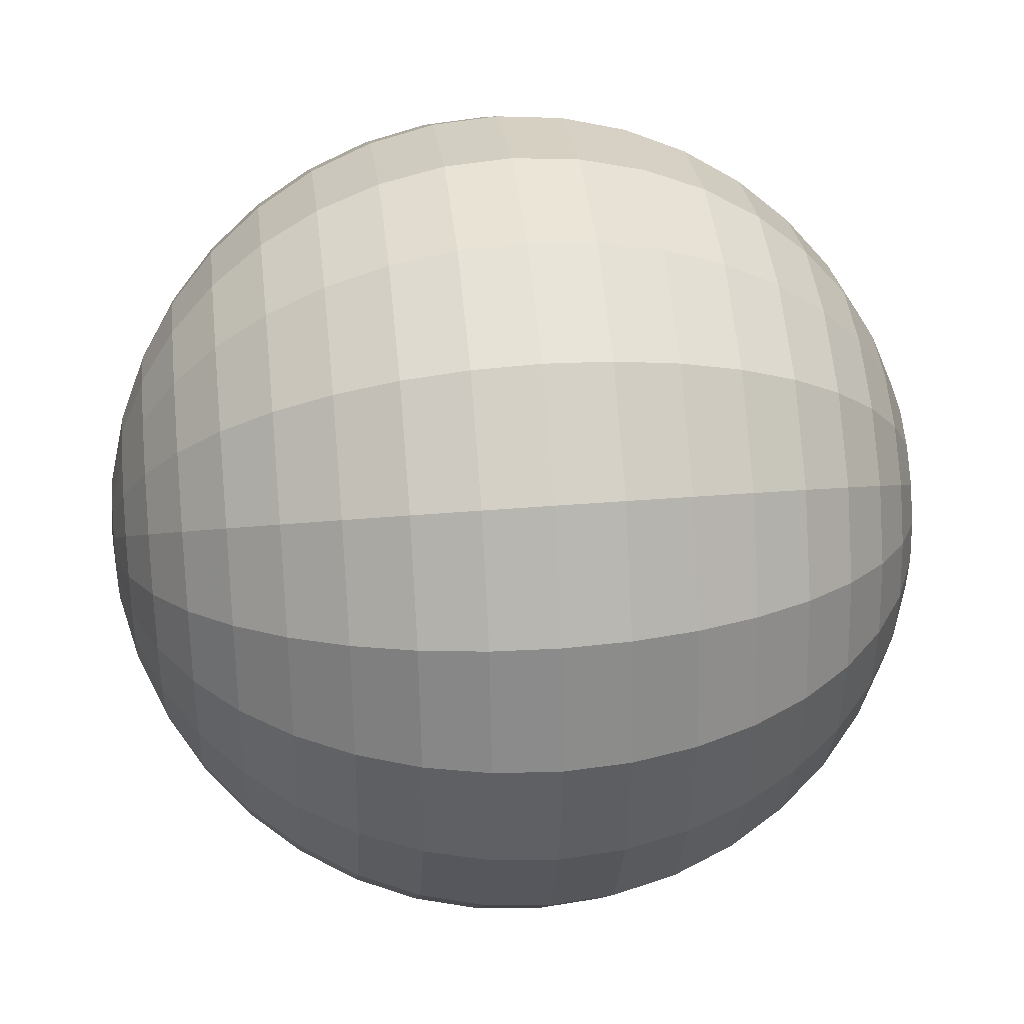
<metadata>
{"format":"obj","ext":"obj","renderer":"f3d","projection":"perspective","resolution":1024,"background":"white","views":[{"elev":35.4,"azim":-96.5,"up":"+Y"}]}
</metadata>
<code>
v 0 0 10
v 0 0 10
v 0 0 10
v 0 0 10
v 0 0 10
v 0 0 10
v 0 0 10
v 0 0 10
v 0 0 10
v 0 0 10
v 0 0 10
v 0 0 10
v 0 0 10
v 0 0 10
v 0 0 10
v 0 0 10
v 0 0 10
v 0 0 10
v 0 0 10
v 0 0 10
v 0 0 10
v 1.564 0 9.877
v 1.488 0.4834 9.877
v 1.266 0.9195 9.877
v 0.9195 1.266 9.877
v 0.4834 1.488 9.877
v -6.838e-08 1.564 9.877
v -0.4834 1.488 9.877
v -0.9195 1.266 9.877
v -1.266 0.9195 9.877
v -1.488 0.4834 9.877
v -1.564 -1.368e-07 9.877
v -1.488 -0.4834 9.877
v -1.266 -0.9195 9.877
v -0.9195 -1.266 9.877
v -0.4834 -1.488 9.877
v 1.865e-08 -1.564 9.877
v 0.4834 -1.488 9.877
v 0.9195 -1.266 9.877
v 1.266 -0.9195 9.877
v 1.488 -0.4834 9.877
v 1.564 2.735e-07 9.877
v 3.09 0 9.511
v 2.939 0.9549 9.511
v 2.5 1.816 9.511
v 1.816 2.5 9.511
v 0.9549 2.939 9.511
v -1.351e-07 3.09 9.511
v -0.9549 2.939 9.511
v -1.816 2.5 9.511
v -2.5 1.816 9.511
v -2.939 0.9549 9.511
v -3.09 -2.702e-07 9.511
v -2.939 -0.9549 9.511
v -2.5 -1.816 9.511
v -1.816 -2.5 9.511
v -0.9549 -2.939 9.511
v 3.685e-08 -3.09 9.511
v 0.9549 -2.939 9.511
v 1.816 -2.5 9.511
v 2.5 -1.816 9.511
v 2.939 -0.9549 9.511
v 3.09 5.403e-07 9.511
v 4.54 0 8.91
v 4.318 1.403 8.91
v 3.673 2.668 8.91
v 2.668 3.673 8.91
v 1.403 4.318 8.91
v -1.984e-07 4.54 8.91
v -1.403 4.318 8.91
v -2.668 3.673 8.91
v -3.673 2.668 8.91
v -4.318 1.403 8.91
v -4.54 -3.969e-07 8.91
v -4.318 -1.403 8.91
v -3.673 -2.668 8.91
v -2.668 -3.673 8.91
v -1.403 -4.318 8.91
v 5.414e-08 -4.54 8.91
v 1.403 -4.318 8.91
v 2.668 -3.673 8.91
v 3.673 -2.668 8.91
v 4.318 -1.403 8.91
v 4.54 7.938e-07 8.91
v 5.878 0 8.09
v 5.59 1.816 8.09
v 4.755 3.455 8.09
v 3.455 4.755 8.09
v 1.816 5.59 8.09
v -2.569e-07 5.878 8.09
v -1.816 5.59 8.09
v -3.455 4.755 8.09
v -4.755 3.455 8.09
v -5.59 1.816 8.09
v -5.878 -5.139e-07 8.09
v -5.59 -1.816 8.09
v -4.755 -3.455 8.09
v -3.455 -4.755 8.09
v -1.816 -5.59 8.09
v 7.009e-08 -5.878 8.09
v 1.816 -5.59 8.09
v 3.455 -4.755 8.09
v 4.755 -3.455 8.09
v 5.59 -1.816 8.09
v 5.878 1.028e-06 8.09
v 7.071 0 7.071
v 6.725 2.185 7.071
v 5.721 4.156 7.071
v 4.156 5.721 7.071
v 2.185 6.725 7.071
v -3.091e-07 7.071 7.071
v -2.185 6.725 7.071
v -4.156 5.721 7.071
v -5.721 4.156 7.071
v -6.725 2.185 7.071
v -7.071 -6.182e-07 7.071
v -6.725 -2.185 7.071
v -5.721 -4.156 7.071
v -4.156 -5.721 7.071
v -2.185 -6.725 7.071
v 8.432e-08 -7.071 7.071
v 2.185 -6.725 7.071
v 4.156 -5.721 7.071
v 5.721 -4.156 7.071
v 6.725 -2.185 7.071
v 7.071 1.236e-06 7.071
v 8.09 0 5.878
v 7.694 2.5 5.878
v 6.545 4.755 5.878
v 4.755 6.545 5.878
v 2.5 7.694 5.878
v -3.536e-07 8.09 5.878
v -2.5 7.694 5.878
v -4.755 6.545 5.878
v -6.545 4.755 5.878
v -7.694 2.5 5.878
v -8.09 -7.073e-07 5.878
v -7.694 -2.5 5.878
v -6.545 -4.755 5.878
v -4.755 -6.545 5.878
v -2.5 -7.694 5.878
v 9.647e-08 -8.09 5.878
v 2.5 -7.694 5.878
v 4.755 -6.545 5.878
v 6.545 -4.755 5.878
v 7.694 -2.5 5.878
v 8.09 1.415e-06 5.878
v 8.91 0 4.54
v 8.474 2.753 4.54
v 7.208 5.237 4.54
v 5.237 7.208 4.54
v 2.753 8.474 4.54
v -3.895e-07 8.91 4.54
v -2.753 8.474 4.54
v -5.237 7.208 4.54
v -7.208 5.237 4.54
v -8.474 2.753 4.54
v -8.91 -7.789e-07 4.54
v -8.474 -2.753 4.54
v -7.208 -5.237 4.54
v -5.237 -7.208 4.54
v -2.753 -8.474 4.54
v 1.063e-07 -8.91 4.54
v 2.753 -8.474 4.54
v 5.237 -7.208 4.54
v 7.208 -5.237 4.54
v 8.474 -2.753 4.54
v 8.91 1.558e-06 4.54
v 9.511 0 3.09
v 9.045 2.939 3.09
v 7.694 5.59 3.09
v 5.59 7.694 3.09
v 2.939 9.045 3.09
v -4.157e-07 9.511 3.09
v -2.939 9.045 3.09
v -5.59 7.694 3.09
v -7.694 5.59 3.09
v -9.045 2.939 3.09
v -9.511 -8.314e-07 3.09
v -9.045 -2.939 3.09
v -7.694 -5.59 3.09
v -5.59 -7.694 3.09
v -2.939 -9.045 3.09
v 1.134e-07 -9.511 3.09
v 2.939 -9.045 3.09
v 5.59 -7.694 3.09
v 7.694 -5.59 3.09
v 9.045 -2.939 3.09
v 9.511 1.663e-06 3.09
v 9.877 0 1.564
v 9.393 3.052 1.564
v 7.991 5.805 1.564
v 5.805 7.991 1.564
v 3.052 9.393 1.564
v -4.317e-07 9.877 1.564
v -3.052 9.393 1.564
v -5.805 7.991 1.564
v -7.991 5.805 1.564
v -9.393 3.052 1.564
v -9.877 -8.635e-07 1.564
v -9.393 -3.052 1.564
v -7.991 -5.805 1.564
v -5.805 -7.991 1.564
v -3.052 -9.393 1.564
v 1.178e-07 -9.877 1.564
v 3.052 -9.393 1.564
v 5.805 -7.991 1.564
v 7.991 -5.805 1.564
v 9.393 -3.052 1.564
v 9.877 1.727e-06 1.564
v 10 0 -4.371e-07
v 9.511 3.09 -4.371e-07
v 8.09 5.878 -4.371e-07
v 5.878 8.09 -4.371e-07
v 3.09 9.511 -4.371e-07
v -4.371e-07 10 -4.371e-07
v -3.09 9.511 -4.371e-07
v -5.878 8.09 -4.371e-07
v -8.09 5.878 -4.371e-07
v -9.511 3.09 -4.371e-07
v -10 -8.742e-07 -4.371e-07
v -9.511 -3.09 -4.371e-07
v -8.09 -5.878 -4.371e-07
v -5.878 -8.09 -4.371e-07
v -3.09 -9.511 -4.371e-07
v 1.192e-07 -10 -4.371e-07
v 3.09 -9.511 -4.371e-07
v 5.878 -8.09 -4.371e-07
v 8.09 -5.878 -4.371e-07
v 9.511 -3.09 -4.371e-07
v 10 1.748e-06 -4.371e-07
v 9.877 0 -1.564
v 9.393 3.052 -1.564
v 7.991 5.805 -1.564
v 5.805 7.991 -1.564
v 3.052 9.393 -1.564
v -4.317e-07 9.877 -1.564
v -3.052 9.393 -1.564
v -5.805 7.991 -1.564
v -7.991 5.805 -1.564
v -9.393 3.052 -1.564
v -9.877 -8.635e-07 -1.564
v -9.393 -3.052 -1.564
v -7.991 -5.805 -1.564
v -5.805 -7.991 -1.564
v -3.052 -9.393 -1.564
v 1.178e-07 -9.877 -1.564
v 3.052 -9.393 -1.564
v 5.805 -7.991 -1.564
v 7.991 -5.805 -1.564
v 9.393 -3.052 -1.564
v 9.877 1.727e-06 -1.564
v 9.511 0 -3.09
v 9.045 2.939 -3.09
v 7.694 5.59 -3.09
v 5.59 7.694 -3.09
v 2.939 9.045 -3.09
v -4.157e-07 9.511 -3.09
v -2.939 9.045 -3.09
v -5.59 7.694 -3.09
v -7.694 5.59 -3.09
v -9.045 2.939 -3.09
v -9.511 -8.314e-07 -3.09
v -9.045 -2.939 -3.09
v -7.694 -5.59 -3.09
v -5.59 -7.694 -3.09
v -2.939 -9.045 -3.09
v 1.134e-07 -9.511 -3.09
v 2.939 -9.045 -3.09
v 5.59 -7.694 -3.09
v 7.694 -5.59 -3.09
v 9.045 -2.939 -3.09
v 9.511 1.663e-06 -3.09
v 8.91 0 -4.54
v 8.474 2.753 -4.54
v 7.208 5.237 -4.54
v 5.237 7.208 -4.54
v 2.753 8.474 -4.54
v -3.895e-07 8.91 -4.54
v -2.753 8.474 -4.54
v -5.237 7.208 -4.54
v -7.208 5.237 -4.54
v -8.474 2.753 -4.54
v -8.91 -7.789e-07 -4.54
v -8.474 -2.753 -4.54
v -7.208 -5.237 -4.54
v -5.237 -7.208 -4.54
v -2.753 -8.474 -4.54
v 1.063e-07 -8.91 -4.54
v 2.753 -8.474 -4.54
v 5.237 -7.208 -4.54
v 7.208 -5.237 -4.54
v 8.474 -2.753 -4.54
v 8.91 1.558e-06 -4.54
v 8.09 0 -5.878
v 7.694 2.5 -5.878
v 6.545 4.755 -5.878
v 4.755 6.545 -5.878
v 2.5 7.694 -5.878
v -3.536e-07 8.09 -5.878
v -2.5 7.694 -5.878
v -4.755 6.545 -5.878
v -6.545 4.755 -5.878
v -7.694 2.5 -5.878
v -8.09 -7.073e-07 -5.878
v -7.694 -2.5 -5.878
v -6.545 -4.755 -5.878
v -4.755 -6.545 -5.878
v -2.5 -7.694 -5.878
v 9.647e-08 -8.09 -5.878
v 2.5 -7.694 -5.878
v 4.755 -6.545 -5.878
v 6.545 -4.755 -5.878
v 7.694 -2.5 -5.878
v 8.09 1.415e-06 -5.878
v 7.071 0 -7.071
v 6.725 2.185 -7.071
v 5.721 4.156 -7.071
v 4.156 5.721 -7.071
v 2.185 6.725 -7.071
v -3.091e-07 7.071 -7.071
v -2.185 6.725 -7.071
v -4.156 5.721 -7.071
v -5.721 4.156 -7.071
v -6.725 2.185 -7.071
v -7.071 -6.182e-07 -7.071
v -6.725 -2.185 -7.071
v -5.721 -4.156 -7.071
v -4.156 -5.721 -7.071
v -2.185 -6.725 -7.071
v 8.432e-08 -7.071 -7.071
v 2.185 -6.725 -7.071
v 4.156 -5.721 -7.071
v 5.721 -4.156 -7.071
v 6.725 -2.185 -7.071
v 7.071 1.236e-06 -7.071
v 5.878 0 -8.09
v 5.59 1.816 -8.09
v 4.755 3.455 -8.09
v 3.455 4.755 -8.09
v 1.816 5.59 -8.09
v -2.569e-07 5.878 -8.09
v -1.816 5.59 -8.09
v -3.455 4.755 -8.09
v -4.755 3.455 -8.09
v -5.59 1.816 -8.09
v -5.878 -5.139e-07 -8.09
v -5.59 -1.816 -8.09
v -4.755 -3.455 -8.09
v -3.455 -4.755 -8.09
v -1.816 -5.59 -8.09
v 7.009e-08 -5.878 -8.09
v 1.816 -5.59 -8.09
v 3.455 -4.755 -8.09
v 4.755 -3.455 -8.09
v 5.59 -1.816 -8.09
v 5.878 1.028e-06 -8.09
v 4.54 0 -8.91
v 4.318 1.403 -8.91
v 3.673 2.668 -8.91
v 2.668 3.673 -8.91
v 1.403 4.318 -8.91
v -1.984e-07 4.54 -8.91
v -1.403 4.318 -8.91
v -2.668 3.673 -8.91
v -3.673 2.668 -8.91
v -4.318 1.403 -8.91
v -4.54 -3.969e-07 -8.91
v -4.318 -1.403 -8.91
v -3.673 -2.668 -8.91
v -2.668 -3.673 -8.91
v -1.403 -4.318 -8.91
v 5.414e-08 -4.54 -8.91
v 1.403 -4.318 -8.91
v 2.668 -3.673 -8.91
v 3.673 -2.668 -8.91
v 4.318 -1.403 -8.91
v 4.54 7.938e-07 -8.91
v 3.09 0 -9.511
v 2.939 0.9549 -9.511
v 2.5 1.816 -9.511
v 1.816 2.5 -9.511
v 0.9549 2.939 -9.511
v -1.351e-07 3.09 -9.511
v -0.9549 2.939 -9.511
v -1.816 2.5 -9.511
v -2.5 1.816 -9.511
v -2.939 0.9549 -9.511
v -3.09 -2.702e-07 -9.511
v -2.939 -0.9549 -9.511
v -2.5 -1.816 -9.511
v -1.816 -2.5 -9.511
v -0.9549 -2.939 -9.511
v 3.685e-08 -3.09 -9.511
v 0.9549 -2.939 -9.511
v 1.816 -2.5 -9.511
v 2.5 -1.816 -9.511
v 2.939 -0.9549 -9.511
v 3.09 5.403e-07 -9.511
v 1.564 0 -9.877
v 1.488 0.4834 -9.877
v 1.266 0.9195 -9.877
v 0.9195 1.266 -9.877
v 0.4834 1.488 -9.877
v -6.838e-08 1.564 -9.877
v -0.4834 1.488 -9.877
v -0.9195 1.266 -9.877
v -1.266 0.9195 -9.877
v -1.488 0.4834 -9.877
v -1.564 -1.368e-07 -9.877
v -1.488 -0.4834 -9.877
v -1.266 -0.9195 -9.877
v -0.9195 -1.266 -9.877
v -0.4834 -1.488 -9.877
v 1.865e-08 -1.564 -9.877
v 0.4834 -1.488 -9.877
v 0.9195 -1.266 -9.877
v 1.266 -0.9195 -9.877
v 1.488 -0.4834 -9.877
v 1.564 2.735e-07 -9.877
v -8.742e-07 0 -10
v -8.314e-07 -2.702e-07 -10
v -7.073e-07 -5.139e-07 -10
v -5.139e-07 -7.073e-07 -10
v -2.702e-07 -8.314e-07 -10
v 3.821e-14 -8.742e-07 -10
v 2.702e-07 -8.314e-07 -10
v 5.139e-07 -7.073e-07 -10
v 7.073e-07 -5.139e-07 -10
v 8.314e-07 -2.702e-07 -10
v 8.742e-07 7.643e-14 -10
v 8.314e-07 2.702e-07 -10
v 7.073e-07 5.139e-07 -10
v 5.139e-07 7.073e-07 -10
v 2.702e-07 8.314e-07 -10
v -1.043e-14 8.742e-07 -10
v -2.702e-07 8.314e-07 -10
v -5.139e-07 7.073e-07 -10
v -7.073e-07 5.139e-07 -10
v -8.314e-07 2.702e-07 -10
v -8.742e-07 -1.529e-13 -10
f 1 22 2
f 22 23 2
f 2 23 3
f 23 24 3
f 3 24 4
f 24 25 4
f 4 25 5
f 25 26 5
f 5 26 6
f 26 27 6
f 6 27 7
f 27 28 7
f 7 28 8
f 28 29 8
f 8 29 9
f 29 30 9
f 9 30 10
f 30 31 10
f 10 31 11
f 31 32 11
f 11 32 12
f 32 33 12
f 12 33 13
f 33 34 13
f 13 34 14
f 34 35 14
f 14 35 15
f 35 36 15
f 15 36 16
f 36 37 16
f 16 37 17
f 37 38 17
f 17 38 18
f 38 39 18
f 18 39 19
f 39 40 19
f 19 40 20
f 40 41 20
f 20 41 21
f 41 42 21
f 22 43 23
f 43 44 23
f 23 44 24
f 44 45 24
f 24 45 25
f 45 46 25
f 25 46 26
f 46 47 26
f 26 47 27
f 47 48 27
f 27 48 28
f 48 49 28
f 28 49 29
f 49 50 29
f 29 50 30
f 50 51 30
f 30 51 31
f 51 52 31
f 31 52 32
f 52 53 32
f 32 53 33
f 53 54 33
f 33 54 34
f 54 55 34
f 34 55 35
f 55 56 35
f 35 56 36
f 56 57 36
f 36 57 37
f 57 58 37
f 37 58 38
f 58 59 38
f 38 59 39
f 59 60 39
f 39 60 40
f 60 61 40
f 40 61 41
f 61 62 41
f 41 62 42
f 62 63 42
f 43 64 44
f 64 65 44
f 44 65 45
f 65 66 45
f 45 66 46
f 66 67 46
f 46 67 47
f 67 68 47
f 47 68 48
f 68 69 48
f 48 69 49
f 69 70 49
f 49 70 50
f 70 71 50
f 50 71 51
f 71 72 51
f 51 72 52
f 72 73 52
f 52 73 53
f 73 74 53
f 53 74 54
f 74 75 54
f 54 75 55
f 75 76 55
f 55 76 56
f 76 77 56
f 56 77 57
f 77 78 57
f 57 78 58
f 78 79 58
f 58 79 59
f 79 80 59
f 59 80 60
f 80 81 60
f 60 81 61
f 81 82 61
f 61 82 62
f 82 83 62
f 62 83 63
f 83 84 63
f 64 85 65
f 85 86 65
f 65 86 66
f 86 87 66
f 66 87 67
f 87 88 67
f 67 88 68
f 88 89 68
f 68 89 69
f 89 90 69
f 69 90 70
f 90 91 70
f 70 91 71
f 91 92 71
f 71 92 72
f 92 93 72
f 72 93 73
f 93 94 73
f 73 94 74
f 94 95 74
f 74 95 75
f 95 96 75
f 75 96 76
f 96 97 76
f 76 97 77
f 97 98 77
f 77 98 78
f 98 99 78
f 78 99 79
f 99 100 79
f 79 100 80
f 100 101 80
f 80 101 81
f 101 102 81
f 81 102 82
f 102 103 82
f 82 103 83
f 103 104 83
f 83 104 84
f 104 105 84
f 85 106 86
f 106 107 86
f 86 107 87
f 107 108 87
f 87 108 88
f 108 109 88
f 88 109 89
f 109 110 89
f 89 110 90
f 110 111 90
f 90 111 91
f 111 112 91
f 91 112 92
f 112 113 92
f 92 113 93
f 113 114 93
f 93 114 94
f 114 115 94
f 94 115 95
f 115 116 95
f 95 116 96
f 116 117 96
f 96 117 97
f 117 118 97
f 97 118 98
f 118 119 98
f 98 119 99
f 119 120 99
f 99 120 100
f 120 121 100
f 100 121 101
f 121 122 101
f 101 122 102
f 122 123 102
f 102 123 103
f 123 124 103
f 103 124 104
f 124 125 104
f 104 125 105
f 125 126 105
f 106 127 107
f 127 128 107
f 107 128 108
f 128 129 108
f 108 129 109
f 129 130 109
f 109 130 110
f 130 131 110
f 110 131 111
f 131 132 111
f 111 132 112
f 132 133 112
f 112 133 113
f 133 134 113
f 113 134 114
f 134 135 114
f 114 135 115
f 135 136 115
f 115 136 116
f 136 137 116
f 116 137 117
f 137 138 117
f 117 138 118
f 138 139 118
f 118 139 119
f 139 140 119
f 119 140 120
f 140 141 120
f 120 141 121
f 141 142 121
f 121 142 122
f 142 143 122
f 122 143 123
f 143 144 123
f 123 144 124
f 144 145 124
f 124 145 125
f 145 146 125
f 125 146 126
f 146 147 126
f 127 148 128
f 148 149 128
f 128 149 129
f 149 150 129
f 129 150 130
f 150 151 130
f 130 151 131
f 151 152 131
f 131 152 132
f 152 153 132
f 132 153 133
f 153 154 133
f 133 154 134
f 154 155 134
f 134 155 135
f 155 156 135
f 135 156 136
f 156 157 136
f 136 157 137
f 157 158 137
f 137 158 138
f 158 159 138
f 138 159 139
f 159 160 139
f 139 160 140
f 160 161 140
f 140 161 141
f 161 162 141
f 141 162 142
f 162 163 142
f 142 163 143
f 163 164 143
f 143 164 144
f 164 165 144
f 144 165 145
f 165 166 145
f 145 166 146
f 166 167 146
f 146 167 147
f 167 168 147
f 148 169 149
f 169 170 149
f 149 170 150
f 170 171 150
f 150 171 151
f 171 172 151
f 151 172 152
f 172 173 152
f 152 173 153
f 173 174 153
f 153 174 154
f 174 175 154
f 154 175 155
f 175 176 155
f 155 176 156
f 176 177 156
f 156 177 157
f 177 178 157
f 157 178 158
f 178 179 158
f 158 179 159
f 179 180 159
f 159 180 160
f 180 181 160
f 160 181 161
f 181 182 161
f 161 182 162
f 182 183 162
f 162 183 163
f 183 184 163
f 163 184 164
f 184 185 164
f 164 185 165
f 185 186 165
f 165 186 166
f 186 187 166
f 166 187 167
f 187 188 167
f 167 188 168
f 188 189 168
f 169 190 170
f 190 191 170
f 170 191 171
f 191 192 171
f 171 192 172
f 192 193 172
f 172 193 173
f 193 194 173
f 173 194 174
f 194 195 174
f 174 195 175
f 195 196 175
f 175 196 176
f 196 197 176
f 176 197 177
f 197 198 177
f 177 198 178
f 198 199 178
f 178 199 179
f 199 200 179
f 179 200 180
f 200 201 180
f 180 201 181
f 201 202 181
f 181 202 182
f 202 203 182
f 182 203 183
f 203 204 183
f 183 204 184
f 204 205 184
f 184 205 185
f 205 206 185
f 185 206 186
f 206 207 186
f 186 207 187
f 207 208 187
f 187 208 188
f 208 209 188
f 188 209 189
f 209 210 189
f 190 211 191
f 211 212 191
f 191 212 192
f 212 213 192
f 192 213 193
f 213 214 193
f 193 214 194
f 214 215 194
f 194 215 195
f 215 216 195
f 195 216 196
f 216 217 196
f 196 217 197
f 217 218 197
f 197 218 198
f 218 219 198
f 198 219 199
f 219 220 199
f 199 220 200
f 220 221 200
f 200 221 201
f 221 222 201
f 201 222 202
f 222 223 202
f 202 223 203
f 223 224 203
f 203 224 204
f 224 225 204
f 204 225 205
f 225 226 205
f 205 226 206
f 226 227 206
f 206 227 207
f 227 228 207
f 207 228 208
f 228 229 208
f 208 229 209
f 229 230 209
f 209 230 210
f 230 231 210
f 211 232 212
f 232 233 212
f 212 233 213
f 233 234 213
f 213 234 214
f 234 235 214
f 214 235 215
f 235 236 215
f 215 236 216
f 236 237 216
f 216 237 217
f 237 238 217
f 217 238 218
f 238 239 218
f 218 239 219
f 239 240 219
f 219 240 220
f 240 241 220
f 220 241 221
f 241 242 221
f 221 242 222
f 242 243 222
f 222 243 223
f 243 244 223
f 223 244 224
f 244 245 224
f 224 245 225
f 245 246 225
f 225 246 226
f 246 247 226
f 226 247 227
f 247 248 227
f 227 248 228
f 248 249 228
f 228 249 229
f 249 250 229
f 229 250 230
f 250 251 230
f 230 251 231
f 251 252 231
f 232 253 233
f 253 254 233
f 233 254 234
f 254 255 234
f 234 255 235
f 255 256 235
f 235 256 236
f 256 257 236
f 236 257 237
f 257 258 237
f 237 258 238
f 258 259 238
f 238 259 239
f 259 260 239
f 239 260 240
f 260 261 240
f 240 261 241
f 261 262 241
f 241 262 242
f 262 263 242
f 242 263 243
f 263 264 243
f 243 264 244
f 264 265 244
f 244 265 245
f 265 266 245
f 245 266 246
f 266 267 246
f 246 267 247
f 267 268 247
f 247 268 248
f 268 269 248
f 248 269 249
f 269 270 249
f 249 270 250
f 270 271 250
f 250 271 251
f 271 272 251
f 251 272 252
f 272 273 252
f 253 274 254
f 274 275 254
f 254 275 255
f 275 276 255
f 255 276 256
f 276 277 256
f 256 277 257
f 277 278 257
f 257 278 258
f 278 279 258
f 258 279 259
f 279 280 259
f 259 280 260
f 280 281 260
f 260 281 261
f 281 282 261
f 261 282 262
f 282 283 262
f 262 283 263
f 283 284 263
f 263 284 264
f 284 285 264
f 264 285 265
f 285 286 265
f 265 286 266
f 286 287 266
f 266 287 267
f 287 288 267
f 267 288 268
f 288 289 268
f 268 289 269
f 289 290 269
f 269 290 270
f 290 291 270
f 270 291 271
f 291 292 271
f 271 292 272
f 292 293 272
f 272 293 273
f 293 294 273
f 274 295 275
f 295 296 275
f 275 296 276
f 296 297 276
f 276 297 277
f 297 298 277
f 277 298 278
f 298 299 278
f 278 299 279
f 299 300 279
f 279 300 280
f 300 301 280
f 280 301 281
f 301 302 281
f 281 302 282
f 302 303 282
f 282 303 283
f 303 304 283
f 283 304 284
f 304 305 284
f 284 305 285
f 305 306 285
f 285 306 286
f 306 307 286
f 286 307 287
f 307 308 287
f 287 308 288
f 308 309 288
f 288 309 289
f 309 310 289
f 289 310 290
f 310 311 290
f 290 311 291
f 311 312 291
f 291 312 292
f 312 313 292
f 292 313 293
f 313 314 293
f 293 314 294
f 314 315 294
f 295 316 296
f 316 317 296
f 296 317 297
f 317 318 297
f 297 318 298
f 318 319 298
f 298 319 299
f 319 320 299
f 299 320 300
f 320 321 300
f 300 321 301
f 321 322 301
f 301 322 302
f 322 323 302
f 302 323 303
f 323 324 303
f 303 324 304
f 324 325 304
f 304 325 305
f 325 326 305
f 305 326 306
f 326 327 306
f 306 327 307
f 327 328 307
f 307 328 308
f 328 329 308
f 308 329 309
f 329 330 309
f 309 330 310
f 330 331 310
f 310 331 311
f 331 332 311
f 311 332 312
f 332 333 312
f 312 333 313
f 333 334 313
f 313 334 314
f 334 335 314
f 314 335 315
f 335 336 315
f 316 337 317
f 337 338 317
f 317 338 318
f 338 339 318
f 318 339 319
f 339 340 319
f 319 340 320
f 340 341 320
f 320 341 321
f 341 342 321
f 321 342 322
f 342 343 322
f 322 343 323
f 343 344 323
f 323 344 324
f 344 345 324
f 324 345 325
f 345 346 325
f 325 346 326
f 346 347 326
f 326 347 327
f 347 348 327
f 327 348 328
f 348 349 328
f 328 349 329
f 349 350 329
f 329 350 330
f 350 351 330
f 330 351 331
f 351 352 331
f 331 352 332
f 352 353 332
f 332 353 333
f 353 354 333
f 333 354 334
f 354 355 334
f 334 355 335
f 355 356 335
f 335 356 336
f 356 357 336
f 337 358 338
f 358 359 338
f 338 359 339
f 359 360 339
f 339 360 340
f 360 361 340
f 340 361 341
f 361 362 341
f 341 362 342
f 362 363 342
f 342 363 343
f 363 364 343
f 343 364 344
f 364 365 344
f 344 365 345
f 365 366 345
f 345 366 346
f 366 367 346
f 346 367 347
f 367 368 347
f 347 368 348
f 368 369 348
f 348 369 349
f 369 370 349
f 349 370 350
f 370 371 350
f 350 371 351
f 371 372 351
f 351 372 352
f 372 373 352
f 352 373 353
f 373 374 353
f 353 374 354
f 374 375 354
f 354 375 355
f 375 376 355
f 355 376 356
f 376 377 356
f 356 377 357
f 377 378 357
f 358 379 359
f 379 380 359
f 359 380 360
f 380 381 360
f 360 381 361
f 381 382 361
f 361 382 362
f 382 383 362
f 362 383 363
f 383 384 363
f 363 384 364
f 384 385 364
f 364 385 365
f 385 386 365
f 365 386 366
f 386 387 366
f 366 387 367
f 387 388 367
f 367 388 368
f 388 389 368
f 368 389 369
f 389 390 369
f 369 390 370
f 390 391 370
f 370 391 371
f 391 392 371
f 371 392 372
f 392 393 372
f 372 393 373
f 393 394 373
f 373 394 374
f 394 395 374
f 374 395 375
f 395 396 375
f 375 396 376
f 396 397 376
f 376 397 377
f 397 398 377
f 377 398 378
f 398 399 378
f 379 400 380
f 400 401 380
f 380 401 381
f 401 402 381
f 381 402 382
f 402 403 382
f 382 403 383
f 403 404 383
f 383 404 384
f 404 405 384
f 384 405 385
f 405 406 385
f 385 406 386
f 406 407 386
f 386 407 387
f 407 408 387
f 387 408 388
f 408 409 388
f 388 409 389
f 409 410 389
f 389 410 390
f 410 411 390
f 390 411 391
f 411 412 391
f 391 412 392
f 412 413 392
f 392 413 393
f 413 414 393
f 393 414 394
f 414 415 394
f 394 415 395
f 415 416 395
f 395 416 396
f 416 417 396
f 396 417 397
f 417 418 397
f 397 418 398
f 418 419 398
f 398 419 399
f 419 420 399
f 400 421 401
f 421 422 401
f 401 422 402
f 422 423 402
f 402 423 403
f 423 424 403
f 403 424 404
f 424 425 404
f 404 425 405
f 425 426 405
f 405 426 406
f 426 427 406
f 406 427 407
f 427 428 407
f 407 428 408
f 428 429 408
f 408 429 409
f 429 430 409
f 409 430 410
f 430 431 410
f 410 431 411
f 431 432 411
f 411 432 412
f 432 433 412
f 412 433 413
f 433 434 413
f 413 434 414
f 434 435 414
f 414 435 415
f 435 436 415
f 415 436 416
f 436 437 416
f 416 437 417
f 437 438 417
f 417 438 418
f 438 439 418
f 418 439 419
f 439 440 419
f 419 440 420
f 440 441 420

</code>
